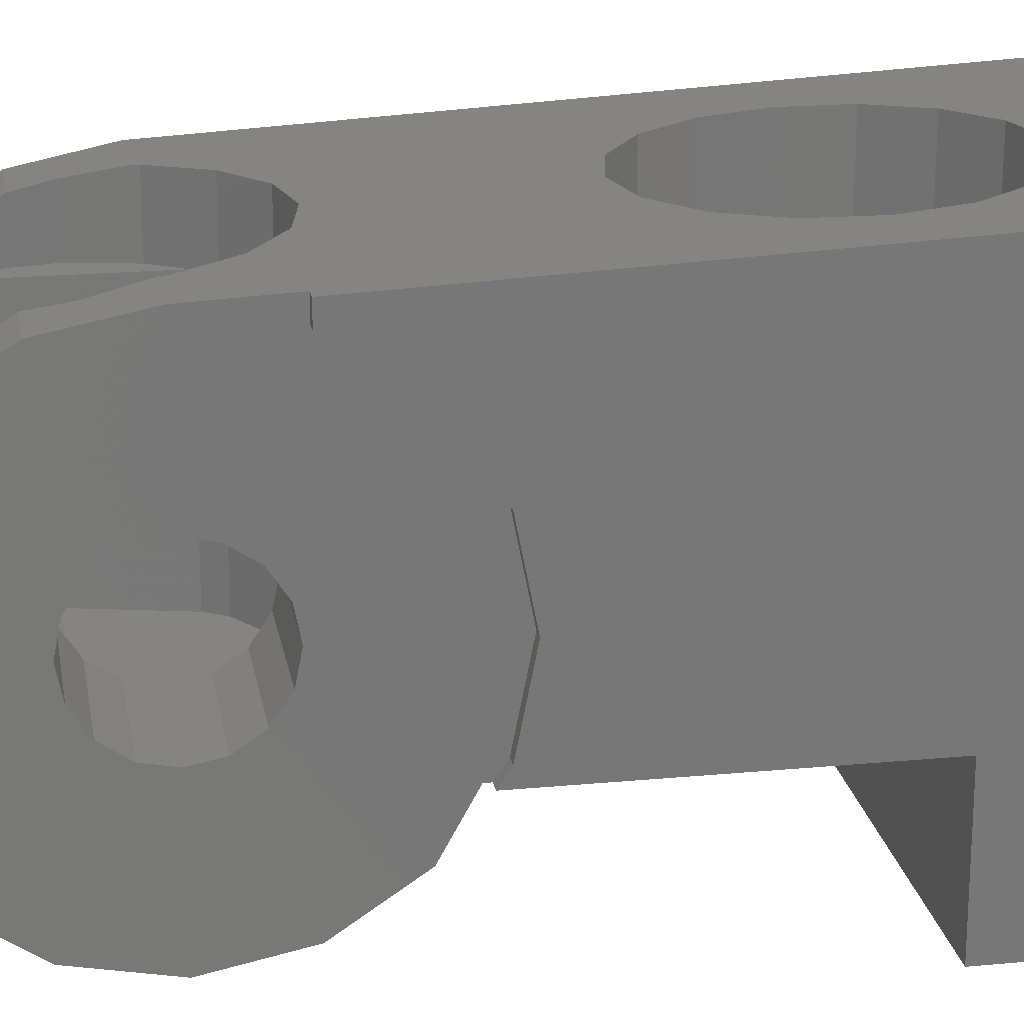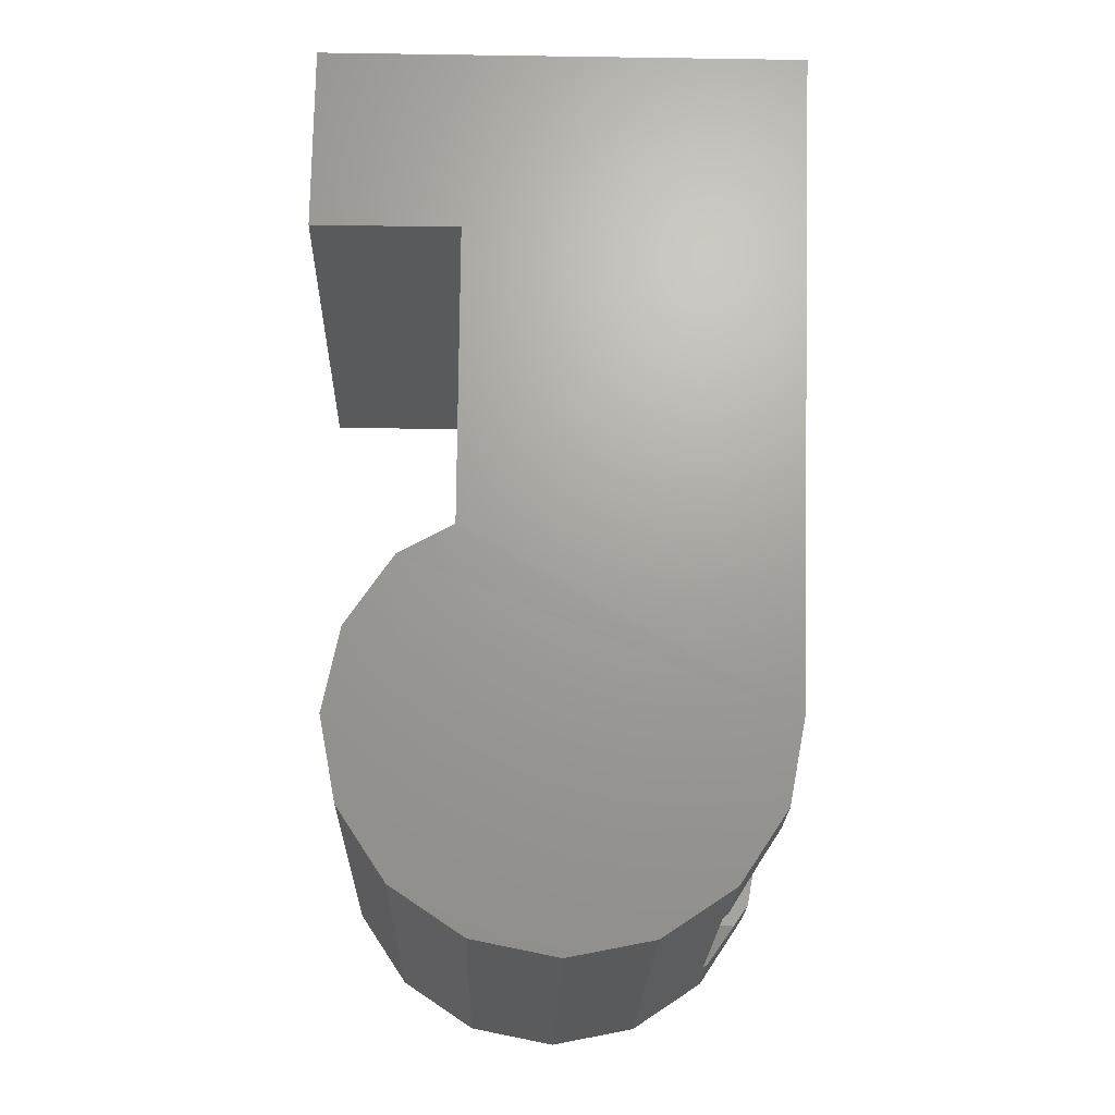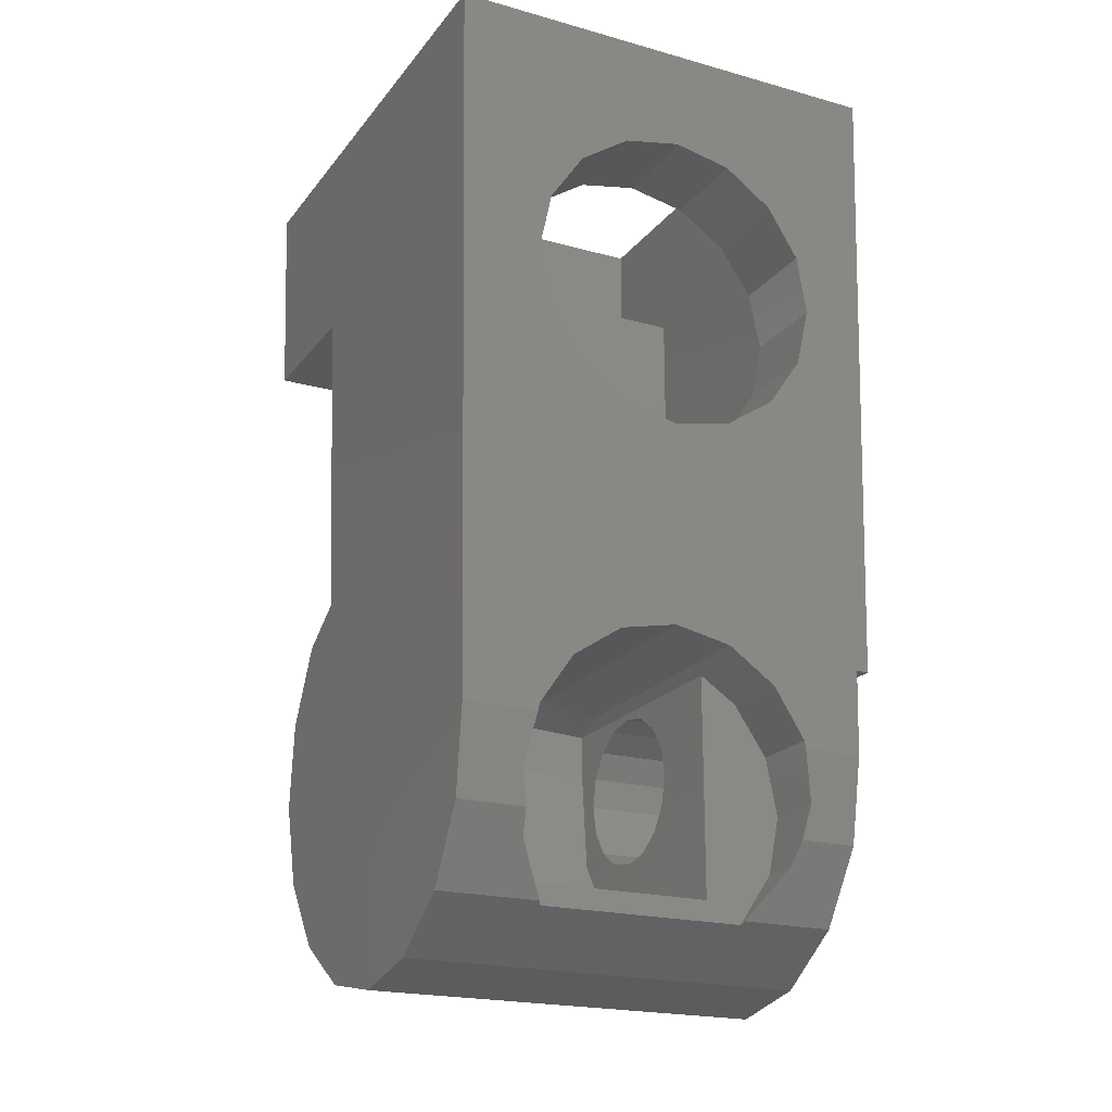
<metadata>
{"format":"stl","ext":"stl","renderer":"f3d","projection":"perspective","resolution":1024,"background":"white","views":[{"elev":19.9,"azim":80.1,"up":"+Z"},{"elev":-23.2,"azim":-91.4,"up":"+Y"},{"elev":-20.6,"azim":-26.7,"up":"+Y"}]}
</metadata>
<code>
# stl→obj: 336 verts, 664 faces
v -0.06 0.8 -0.16
v -0.06 0.3063 -0.16
v -0.108 0.468 -0.16
v -0.156 0.476 -0.16
v -0.178 0.474 -0.16
v -0.198 0.468 -0.16
v -0.324 0.51 -0.16
v -0.342 0.534 -0.16
v -0.476 0.51 -0.16
v -0.622 0.474 -0.16
v -0.458 0.534 -0.16
v -0.644 0.476 -0.16
v -0.692 0.468 -0.16
v -0.7692 0.8 -0.16
v -0.692 0.434 -0.16
v -0.6863 0.296 -0.16
v -0.7522 0.296 -0.16
v -0.116 0.864 -0.4
v -0.06 0.8 -0.4
v -0.134 0.852 -0.4
v -0.312 0.852 -0.4
v -0.488 0.852 -0.4
v -0.12 1.032 -0.4
v -0.196 0.964 -0.4
v -0.328 0.964 -0.4
v -0.472 0.964 -0.4
v -0.666 0.852 -0.4
v -0.7692 0.8 -0.4
v -0.684 0.864 -0.4
v -0.214 0.2475 -0.2475
v -0.244 0.234 -0.2565
v -0.3385 0.2475 -0.2475
v -0.4615 0.2475 -0.2475
v -0.52 0.206 -0.2752
v -0.556 0.234 -0.2565
v -0.586 0.2475 -0.2475
v -0.28 0.206 -0.2752
v -0.314 0.166 -0.302
v -0.334 0.198 -0.2806
v -0.3258 0.1508 -0.3121
v -0.192 0.222 -0.2645
v -0.08 0.134 -0.3234
v -0.23 0.2 -0.2792
v -0.298 0.142 -0.318
v -0.3036 0.134 -0.3234
v -0.466 0.198 -0.2806
v -0.4742 0.1508 -0.3121
v -0.486 0.166 -0.302
v -0.502 0.142 -0.318
v -0.4964 0.134 -0.3234
v -0.7464 0.134 -0.3234
v -0.6843 0.2475 -0.2475
v -0.684 0.24 -0.2525
v -0.7502 0.2475 -0.2475
v -0.128 -0.134 -0.3234
v -0.172 -0.156 -0.3086
v -0.386 -0.134 -0.3234
v -0.22 -0.188 -0.2872
v -0.08 0 -0.35
v -0.096 -0.12 -0.3261
v -0.3767 0 -0.35
v -0.386 -0.04 -0.342
v -0.414 -0.04 -0.342
v -0.414 -0.134 -0.3234
v -0.7373 -0.134 -0.3234
v -0.392 0.036 -0.3428
v -0.4 0.01 -0.348
v -0.408 0.036 -0.3428
v -0.434 0.032 -0.3436
v -0.4233 0 -0.35
v -0.7418 0 -0.35
v -0.4571 0.296 -0.16
v -0.648 0.296 -0.16
v -0.596 0.252 -0.2393
v -0.648 0.262 -0.2213
v -0.7418 0 0.35
v -0.7309 -0.3234 0.134
v -0.7309 -0.3234 -0.134
v -0.73 -0.35 0
v -0.6217 -0.1718 0.298
v -0.7335 -0.2475 0.2475
v -0.5707 -0.2475 0.2475
v -0.4918 0.1417 -0.16
v -0.29 0.1296 -0.16
v -0.4 0.16 -0.08
v -0.3082 0.1417 -0.08
v -0.16 0.72 0.3821
v -0.08 0 0.35
v -0.08 0.134 0.356
v -0.1759 0 0.35
v -0.16 -0.0796 0.3342
v -0.1783 0.01184 0.3505
v -0.6241 0 0.35
v -0.6217 0.01184 0.3505
v -0.64 -0.0796 0.3342
v -0.78 1.12 0.4
v -0.64 0.72 0.3821
v -0.5697 0.8897 0.3897
v -0.4918 0.9417 0.392
v -0.06 1.12 0.4
v -0.3082 0.9417 0.392
v -0.2303 0.8897 0.3897
v -0.4 0.96 0.3929
v -0.29 0.1296 0.24
v -0.29 0.12 0.12
v -0.29 0 0.12
v -0.29 -0.09652 -0.1448
v -0.29 -0.1614 -0.1014
v -0.29 -0.12 -0.12
v -0.29 -0.22 0.04
v -0.29 -0.12 0
v -0.29 -0.2048 -0.03652
v -0.29 0.12 0
v -0.29 0.12 -0.12
v -0.29 0.08972 -0.16
v -0.16 0.48 0.24
v -0.16 0.22 0.24
v -0.4 0.48 0.24
v -0.64 0.96 0.24
v -0.64 1.12 0.24
v -0.4 0.96 0.24
v -0.08 0.134 0.3234
v -0.6217 0.01184 0.24
v -0.6217 0.8118 0.3862
v -0.1783 0.8118 0.3862
v -0.06 0.2475 0.2475
v -0.06 0.3234 0.134
v -0.59 -0.22 0.24
v -0.59 0.05932 -0.16
v -0.59 0.05932 0.24
v -0.5658 -0.2525 0.24
v -0.64 -0.08 0.24
v -0.1783 0.01184 0.24
v -0.2303 0.08972 0.24
v -0.08 -0.2475 0.2475
v -0.1783 -0.1718 0.298
v -0.2293 -0.2475 0.2475
v -0.06 0.3234 -0.134
v -0.06 0.35 0
v -0.1783 -0.1718 0.24
v -0.2326 -0.2524 0.24
v -0.6292 -0.134 0.3234
v -0.1708 -0.134 0.3234
v -0.64 0.9 -0.08
v -0.64 0.72 0.24
v -0.64 1.12 -0.24
v -0.16 0.96 0.24
v -0.16 1.12 0.24
v -0.16 0.9 -0.08
v -0.64 0.48 0.24
v -0.64 0.22 0.24
v -0.64 0.22 -0.08
v -0.16 0.72 0.24
v -0.16 0.22 -0.08
v -0.16 -0.08 0.24
v -0.08 0.12 0.12
v -0.08 -0 0.12
v -0.08 0.04592 0.1109
v -0.08 0.08485 0.08485
v -0.08 0.1109 0.04592
v -0.08 0.12 0
v -0.08 -0.12 0.12
v -0.08 -0.12 -0
v -0.08 -0.1109 0.04592
v -0.08 -0.08485 0.08485
v -0.08 -0.04592 0.1109
v -0.08 -0.12 -0.12
v -0.08 0 -0.12
v -0.08 -0.04592 -0.1109
v -0.08 -0.08485 -0.08485
v -0.08 -0.1109 -0.04592
v -0.08 0.12 -0.12
v -0.08 0.1109 -0.04592
v -0.08 0.08485 -0.08485
v -0.08 0.04592 -0.1109
v -0.29 0 -0.12
v -0.29 0.04592 -0.1109
v -0.29 0.08485 -0.08485
v -0.29 0.1109 -0.04592
v -0.29 -0.12 -0
v -0.29 -0.1109 -0.04592
v -0.29 -0.08485 -0.08485
v -0.29 -0.04592 -0.1109
v -0.29 -0 0.12
v -0.29 -0.04592 0.1109
v -0.29 -0.12 0.12
v -0.29 -0.08485 0.08485
v -0.29 -0.1109 0.04592
v -0.29 0.1109 0.04592
v -0.29 0.08485 0.08485
v -0.29 0.04592 0.1109
v -0.1783 0.8118 0.24
v -0.2303 0.8897 0.24
v -0.3082 0.9417 0.24
v -0.3082 0.4983 0.24
v -0.2303 0.5503 0.24
v -0.1783 0.6282 0.24
v -0.6217 0.6282 0.24
v -0.5697 0.5503 0.24
v -0.4918 0.4983 0.24
v -0.4918 0.9417 0.24
v -0.5697 0.8897 0.24
v -0.6217 0.8118 0.24
v -0.514 0.434 -0.16
v -0.472 0.474 -0.16
v -0.446 0.436 -0.16
v -0.45 0.422 -0.16
v -0.454 0.356 -0.16
v -0.554 0.404 -0.16
v -0.594 0.388 -0.16
v -0.648 0.38 -0.16
v -0.206 0.388 -0.16
v -0.152 0.38 -0.16
v -0.152 0.296 -0.16
v -0.3429 0.296 -0.16
v -0.346 0.356 -0.16
v -0.246 0.404 -0.16
v -0.35 0.422 -0.16
v -0.286 0.434 -0.16
v -0.354 0.436 -0.16
v -0.328 0.474 -0.16
v -0.362 0.444 -0.16
v -0.356 0.504 -0.16
v -0.444 0.504 -0.16
v -0.438 0.444 -0.16
v -0.432 0.332 -0.16
v -0.426 0.41 -0.16
v -0.374 0.41 -0.16
v -0.368 0.332 -0.16
v -0.3651 0.296 -0.16
v -0.4349 0.296 -0.16
v -0.08 0.3063 -0.16
v -0.108 0.434 -0.16
v -0.08 0.296 -0.16
v -0.1137 0.296 -0.16
v -0.27 0.458 -0.16
v -0.304 0.488 -0.16
v -0.234 0.434 -0.16
v -0.53 0.458 -0.16
v -0.566 0.434 -0.16
v -0.602 0.468 -0.16
v -0.496 0.488 -0.16
v -0.72 1.032 -0.4
v -0.604 0.964 -0.4
v -0.12 1.088 -0.4
v -0.06 1.12 -0.4
v -0.72 1.088 -0.4
v -0.78 1.12 -0.4
v -0.208 0.944 -0.4
v -0.312 0.944 -0.4
v -0.338 0.912 -0.4
v -0.462 0.912 -0.4
v -0.462 0.944 -0.4
v -0.338 0.944 -0.4
v -0.592 0.944 -0.4
v -0.488 0.944 -0.4
v -0.44 0.232 -0.2578
v -0.4388 0.2475 -0.2475
v -0.3612 0.2475 -0.2475
v -0.36 0.232 -0.2578
v -0.4572 0.134 -0.3234
v -0.452 0.16 -0.306
v -0.348 0.16 -0.306
v -0.3428 0.134 -0.3234
v -0.116 0.24 -0.2525
v -0.1157 0.2475 -0.2475
v -0.08 0.2475 -0.2475
v -0.156 0.234 -0.2565
v -0.264 0.178 -0.2939
v -0.536 0.178 -0.2939
v -0.57 0.2 -0.2792
v -0.608 0.222 -0.2645
v -0.644 0.234 -0.2565
v -0.08 -0.2475 -0.2475
v -0.096 -0.2475 -0.2475
v -0.096 -0.134 -0.3234
v -0.08 -0.134 -0.3234
v -0.292 -0.2475 -0.2475
v -0.386 -0.2475 -0.2475
v -0.7335 -0.2475 -0.2475
v -0.414 -0.2475 -0.2475
v -0.458 0.13 -0.3242
v -0.342 0.13 -0.3242
v -0.326 0.102 -0.3297
v -0.35 0.066 -0.3369
v -0.366 0.032 -0.3436
v -0.426 0.076 -0.3349
v -0.374 0.076 -0.3349
v -0.44 0.102 -0.3297
v -0.36 0.102 -0.3297
v -0.474 0.102 -0.3297
v -0.45 0.066 -0.3369
v -0.152 0.262 -0.2213
v -0.204 0.252 -0.2393
v -0.7373 -0.134 0.3234
v -0.4918 0.1417 0.3563
v -0.4 0.16 0.3571
v -0.08 -0.3234 0.134
v -0.29 0.05932 -0.16
v -0.5697 0.08972 -0.16
v -0.1783 0.6282 0.378
v -0.6217 0.6282 0.378
v -0.5697 0.08972 0.354
v -0.5697 0.5503 0.3746
v -0.2303 0.5503 0.3746
v -0.2303 0.08972 0.354
v -0.3082 0.4983 0.3722
v -0.3082 0.1417 0.3563
v -0.4918 0.4983 0.3722
v -0.4 0.48 0.3714
v -0.29 -0.22 0.24
v -0.08 0.3234 -0.134
v -0.08 0.35 0
v -0.08 -0.3234 -0.134
v -0.08 -0.12 0
v -0.08 -0.35 0
v -0.08 -0.134 0.3234
v -0.08 0.3234 0.134
v -0.08 0.2475 0.2475
v -0.08 0 0.12
v -0.16 1.12 -0.24
v -0.06 0.134 0.356
v -0.06 0.134 0.3234
v -0.59 -0.2048 -0.03652
v -0.59 -0.22 0.04
v -0.59 -0.1614 -0.1014
v -0.59 -0.09652 -0.1448
v -0.6217 -0.1718 0.24
v -0.64 0.9 -0.24
v -0.16 0.9 -0.24
v -0.3389 0.134 -0.3234
v -0.4611 0.134 -0.3234
v -0.184 0.446 -0.16
v -0.616 0.446 -0.16
v -0.586 0.426 -0.16
v -0.214 0.426 -0.16
f 1 2 3
f 1 3 4
f 4 5 1
f 5 6 1
f 1 7 8
f 9 10 11
f 12 13 14
f 15 16 17
f 18 19 20
f 20 19 21
f 21 19 22
f 23 24 25
f 23 25 26
f 27 28 29
f 30 31 32
f 33 34 35
f 33 35 36
f 37 38 39
f 38 40 39
f 41 42 43
f 44 42 45
f 46 47 48
f 49 50 51
f 52 53 54
f 55 56 57
f 56 58 57
f 59 60 61
f 62 55 57
f 63 64 65
f 42 59 45
f 66 67 68
f 69 70 71
f 72 33 73
f 73 74 75
f 76 17 54
f 77 78 79
f 80 81 82
f 83 84 85
f 84 86 85
f 87 88 89
f 88 90 91
f 88 92 90
f 76 93 94
f 76 95 93
f 96 76 97
f 98 99 96
f 100 101 102
f 101 100 103
f 104 105 106
f 107 108 109
f 110 111 112
f 113 84 114
f 114 84 115
f 116 117 118
f 119 120 121
f 88 122 89
f 123 94 93
f 96 97 124
f 96 124 98
f 87 100 125
f 102 125 100
f 100 126 127
f 128 129 130
f 82 131 128
f 123 132 130
f 104 133 134
f 135 136 137
f 138 2 1
f 1 139 138
f 136 140 141
f 132 95 142
f 136 143 140
f 144 119 145
f 146 120 119
f 147 148 149
f 150 151 152
f 153 147 149
f 154 117 116
f 155 91 90
f 136 141 137
f 156 157 158
f 156 158 159
f 156 159 160
f 156 160 161
f 162 163 164
f 162 164 165
f 162 165 166
f 162 166 157
f 167 168 169
f 167 169 170
f 167 170 171
f 167 171 163
f 172 161 173
f 172 173 174
f 172 174 175
f 172 175 168
f 176 177 114
f 177 178 114
f 178 179 114
f 179 113 114
f 180 181 109
f 181 182 109
f 182 183 109
f 183 176 109
f 184 185 186
f 185 187 186
f 187 188 186
f 188 180 186
f 113 189 105
f 189 190 105
f 190 191 105
f 191 184 105
f 153 192 147
f 192 193 147
f 193 194 147
f 194 121 147
f 118 195 116
f 195 196 116
f 196 197 116
f 197 153 116
f 145 198 150
f 198 199 150
f 199 200 150
f 200 118 150
f 121 201 119
f 201 202 119
f 202 203 119
f 203 145 119
f 204 205 206
f 204 206 207
f 208 209 204
f 208 204 207
f 208 72 210
f 208 210 209
f 73 211 210
f 73 210 72
f 212 213 214
f 212 214 215
f 212 215 216
f 212 216 217
f 218 219 217
f 218 217 216
f 219 218 220
f 219 220 221
f 222 223 221
f 222 221 220
f 224 223 222
f 224 222 225
f 225 206 205
f 225 205 224
f 226 227 228
f 226 228 229
f 229 230 231
f 229 231 226
f 2 232 233
f 2 233 3
f 232 234 235
f 232 235 233
f 236 237 6
f 236 6 238
f 237 7 1
f 237 1 6
f 14 1 8
f 14 8 11
f 239 240 241
f 239 241 242
f 242 241 10
f 242 10 9
f 10 12 14
f 10 14 11
f 13 15 17
f 13 17 14
f 28 27 22
f 28 22 19
f 243 23 26
f 243 26 244
f 23 19 18
f 23 18 24
f 23 245 246
f 23 246 19
f 246 245 247
f 246 247 248
f 243 28 248
f 243 248 247
f 243 244 29
f 243 29 28
f 249 20 21
f 249 21 250
f 251 252 253
f 251 253 254
f 22 27 255
f 22 255 256
f 39 32 31
f 39 31 37
f 46 48 34
f 46 34 33
f 257 258 259
f 257 259 260
f 261 262 263
f 261 263 264
f 260 263 262
f 260 262 257
f 265 266 267
f 265 267 42
f 42 41 268
f 42 268 265
f 269 43 42
f 269 42 44
f 270 49 51
f 270 51 271
f 272 271 51
f 272 51 273
f 53 273 51
f 53 51 54
f 274 275 276
f 274 276 277
f 58 278 279
f 58 279 57
f 280 65 64
f 280 64 281
f 61 60 55
f 61 55 62
f 60 59 277
f 60 277 276
f 70 63 65
f 70 65 71
f 282 261 264
f 282 264 283
f 284 45 59
f 284 59 285
f 59 61 286
f 59 286 285
f 66 68 287
f 66 287 288
f 287 289 290
f 287 290 288
f 50 291 71
f 50 71 51
f 71 291 292
f 71 292 69
f 214 293 294
f 214 294 215
f 215 294 30
f 215 30 32
f 231 230 259
f 231 259 258
f 36 74 73
f 36 73 33
f 267 266 235
f 267 235 234
f 16 52 54
f 16 54 17
f 14 28 19
f 14 19 1
f 14 17 76
f 14 76 96
f 28 14 96
f 28 96 248
f 76 54 51
f 76 51 71
f 76 71 65
f 76 65 295
f 295 65 280
f 295 280 81
f 81 280 78
f 81 78 77
f 296 83 85
f 296 85 297
f 298 141 131
f 298 131 77
f 82 81 77
f 82 77 131
f 137 141 298
f 137 298 135
f 142 295 81
f 142 81 80
f 299 115 300
f 299 300 129
f 115 84 83
f 115 83 300
f 87 301 92
f 87 92 88
f 97 76 94
f 97 94 302
f 103 100 96
f 103 96 99
f 302 94 303
f 302 303 304
f 92 301 305
f 92 305 306
f 305 307 308
f 305 308 306
f 309 304 303
f 309 303 296
f 307 310 297
f 307 297 308
f 310 309 296
f 310 296 297
f 104 106 186
f 104 186 311
f 186 111 110
f 186 110 311
f 111 109 108
f 111 108 112
f 176 299 107
f 176 107 109
f 113 105 104
f 113 104 84
f 114 115 299
f 114 299 176
f 118 117 151
f 118 151 150
f 232 312 172
f 232 172 234
f 234 172 42
f 234 42 267
f 312 313 161
f 312 161 172
f 172 168 59
f 172 59 42
f 168 167 277
f 168 277 59
f 277 167 314
f 277 314 274
f 167 315 316
f 167 316 314
f 316 315 162
f 316 162 298
f 298 162 317
f 298 317 135
f 161 313 318
f 161 318 156
f 318 319 122
f 318 122 156
f 156 122 88
f 156 88 320
f 88 317 162
f 88 162 320
f 123 130 303
f 123 303 94
f 93 95 132
f 93 132 123
f 142 95 76
f 142 76 295
f 193 192 125
f 193 125 102
f 194 193 102
f 194 102 101
f 87 125 192
f 87 192 153
f 202 201 99
f 202 99 98
f 201 121 103
f 201 103 99
f 121 194 101
f 121 101 103
f 304 309 200
f 304 200 199
f 302 304 199
f 302 199 198
f 145 203 124
f 145 124 97
f 97 302 198
f 97 198 145
f 203 202 98
f 203 98 124
f 307 305 196
f 307 196 195
f 305 301 197
f 305 197 196
f 118 200 309
f 118 309 310
f 310 307 195
f 310 195 118
f 148 120 96
f 148 96 100
f 321 148 100
f 321 100 246
f 248 96 120
f 248 120 146
f 301 87 153
f 301 153 197
f 322 323 126
f 322 126 100
f 1 19 246
f 1 246 100
f 127 139 1
f 127 1 100
f 316 298 77
f 316 77 79
f 274 314 78
f 274 78 280
f 79 78 314
f 79 314 316
f 146 321 246
f 146 246 248
f 112 324 325
f 112 325 110
f 112 108 326
f 112 326 324
f 108 107 327
f 108 327 326
f 107 299 129
f 107 129 327
f 327 129 128
f 327 128 326
f 128 325 324
f 128 324 326
f 325 128 311
f 325 311 110
f 86 84 104
f 86 104 308
f 130 129 300
f 130 300 303
f 296 303 300
f 296 300 83
f 82 128 328
f 82 328 80
f 128 131 141
f 128 141 311
f 104 311 155
f 104 155 133
f 130 132 328
f 130 328 128
f 311 141 140
f 311 140 155
f 136 135 317
f 136 317 143
f 126 323 122
f 126 122 319
f 127 126 319
f 127 319 318
f 139 127 318
f 139 318 313
f 232 2 138
f 232 138 312
f 138 139 313
f 138 313 312
f 328 132 142
f 328 142 80
f 143 91 155
f 143 155 140
f 120 148 147
f 120 147 121
f 144 329 146
f 144 146 119
f 330 149 148
f 330 148 321
f 145 150 152
f 145 152 144
f 149 330 329
f 149 329 144
f 149 154 116
f 149 116 153
f 89 322 100
f 89 100 87
f 134 133 92
f 134 92 306
f 90 92 133
f 90 133 155
f 143 317 88
f 143 88 91
f 86 308 297
f 86 297 85
f 308 104 134
f 308 134 306
f 323 322 89
f 323 89 122
f 161 113 179
f 161 179 173
f 173 179 178
f 173 178 174
f 174 178 177
f 174 177 175
f 175 177 176
f 175 176 168
f 168 176 183
f 168 183 169
f 169 183 182
f 169 182 170
f 170 182 181
f 170 181 171
f 171 181 180
f 171 180 163
f 163 180 188
f 163 188 164
f 164 188 187
f 164 187 165
f 165 187 185
f 165 185 166
f 166 185 184
f 166 184 157
f 157 184 191
f 157 191 158
f 158 191 190
f 158 190 159
f 159 190 189
f 159 189 160
f 160 189 113
f 160 113 161
f 117 154 152
f 117 152 151
f 149 144 152
f 149 152 154
f 329 330 321
f 329 321 146
f 250 21 251
f 26 253 256
f 331 283 264
f 261 282 332
f 67 61 70
f 205 204 242
f 11 224 9
f 233 213 333
f 7 223 8
f 60 276 55
f 283 284 290
f 282 289 291
f 23 243 247
f 23 247 245
f 230 229 216
f 230 216 215
f 72 208 226
f 72 226 231
f 220 218 228
f 220 228 222
f 222 228 227
f 222 227 225
f 206 225 227
f 206 227 207
f 12 334 15
f 12 15 13
f 334 12 10
f 334 10 241
f 334 241 240
f 334 240 335
f 227 226 208
f 227 208 207
f 233 333 4
f 233 4 3
f 333 6 5
f 333 5 4
f 333 336 238
f 333 238 6
f 216 229 228
f 216 228 218
f 253 26 25
f 253 25 254
f 22 252 251
f 22 251 21
f 254 25 250
f 254 250 251
f 24 249 250
f 24 250 25
f 18 20 249
f 18 249 24
f 256 253 252
f 256 252 22
f 244 26 256
f 244 256 255
f 255 27 29
f 255 29 244
f 32 39 260
f 32 260 259
f 257 46 33
f 257 33 258
f 262 261 332
f 262 332 47
f 263 260 39
f 263 39 40
f 264 263 40
f 264 40 331
f 262 47 46
f 262 46 257
f 279 281 64
f 279 64 57
f 62 63 70
f 62 70 61
f 63 62 57
f 63 57 64
f 70 69 68
f 70 68 67
f 67 66 286
f 67 286 61
f 292 291 289
f 292 289 287
f 69 292 287
f 69 287 68
f 290 284 285
f 290 285 288
f 288 285 286
f 288 286 66
f 215 32 259
f 215 259 230
f 72 231 258
f 72 258 33
f 233 235 214
f 233 214 213
f 16 15 211
f 16 211 73
f 8 223 224
f 8 224 11
f 334 335 211
f 334 211 15
f 210 211 335
f 210 335 240
f 240 239 209
f 240 209 210
f 239 242 204
f 239 204 209
f 9 224 205
f 9 205 242
f 213 212 336
f 213 336 333
f 238 336 212
f 238 212 217
f 217 219 236
f 217 236 238
f 219 221 237
f 219 237 236
f 221 223 7
f 221 7 237
f 53 52 36
f 53 36 273
f 36 35 272
f 36 272 273
f 268 30 266
f 268 266 265
f 41 31 30
f 41 30 268
f 45 331 40
f 45 40 44
f 50 49 47
f 50 47 332
f 49 270 48
f 49 48 47
f 271 272 35
f 271 35 34
f 34 48 270
f 34 270 271
f 43 37 31
f 43 31 41
f 37 43 269
f 37 269 38
f 44 40 38
f 44 38 269
f 55 276 275
f 55 275 56
f 58 56 275
f 58 275 278
f 284 283 331
f 284 331 45
f 282 291 50
f 282 50 332
f 282 283 290
f 282 290 289
f 235 266 293
f 235 293 214
f 293 266 30
f 293 30 294
f 36 52 75
f 36 75 74
f 75 52 16
f 75 16 73

</code>
